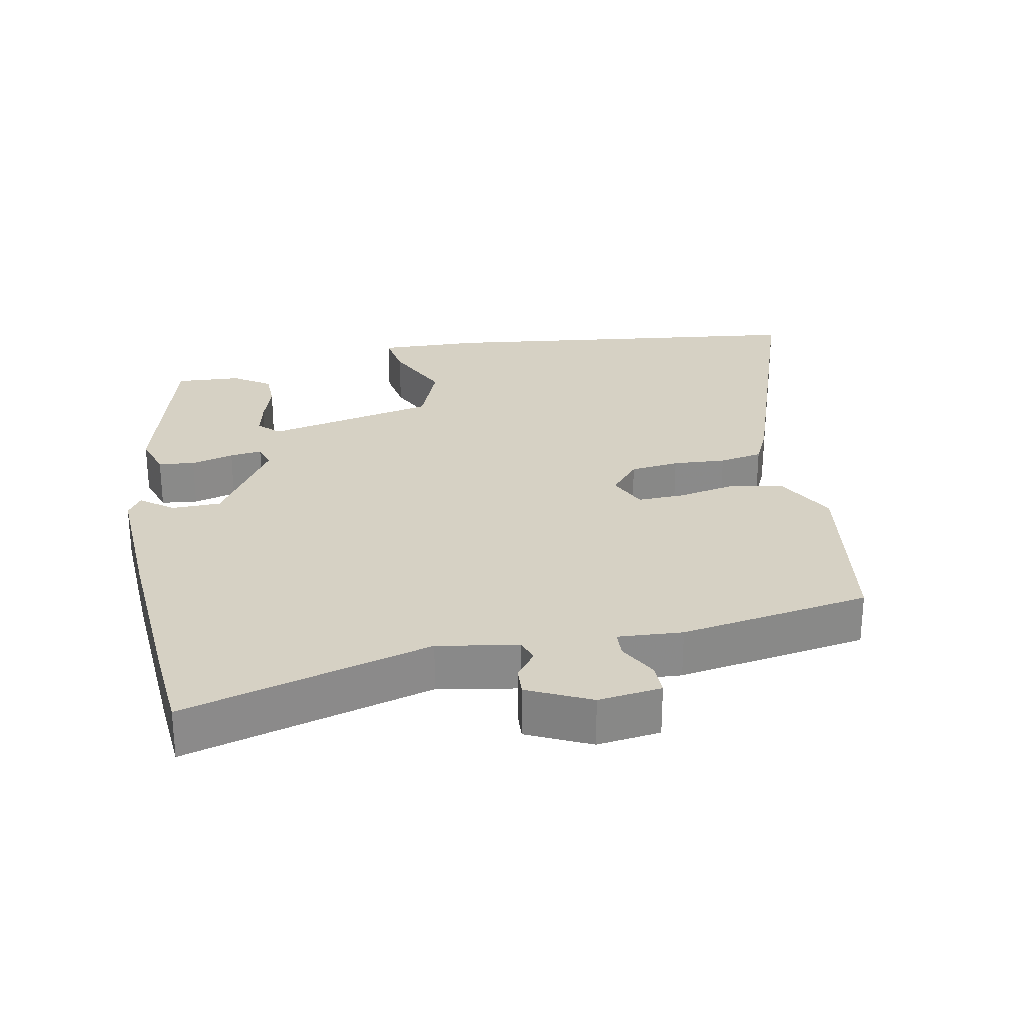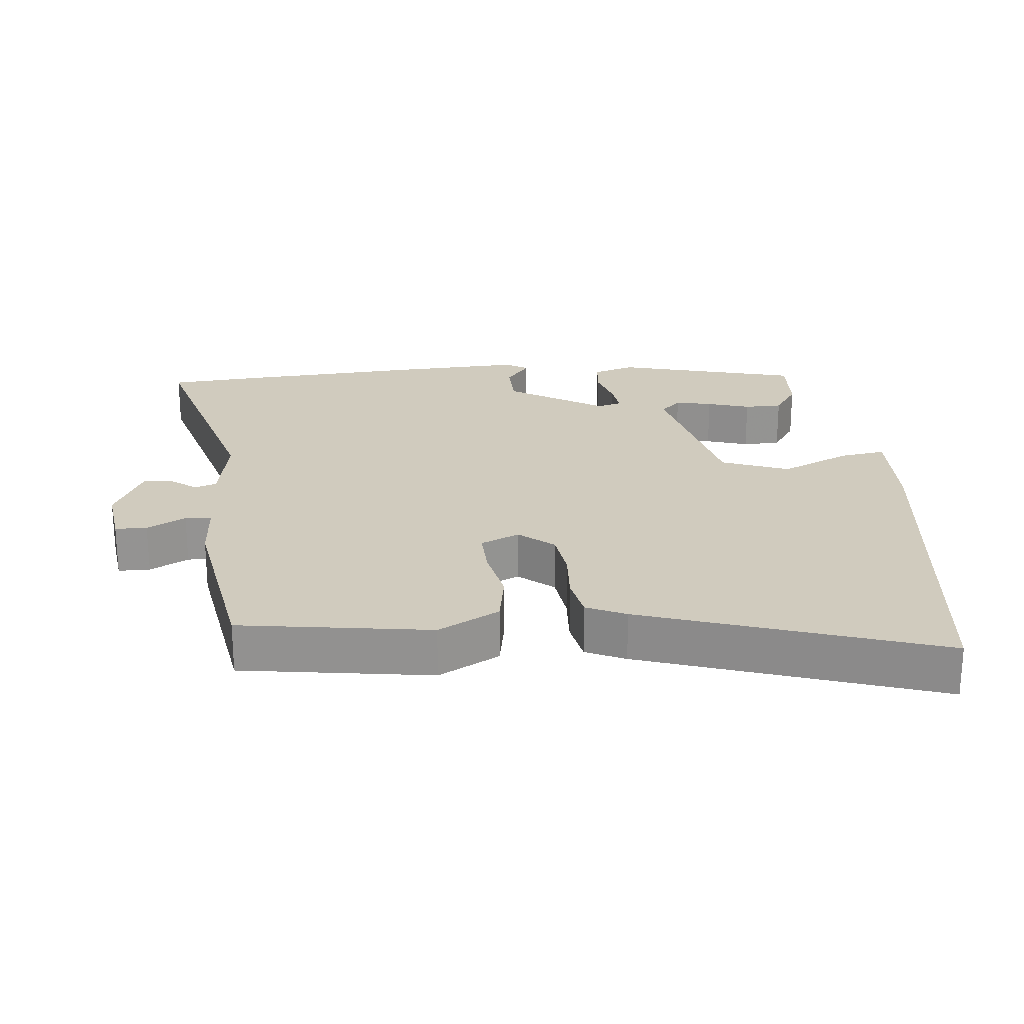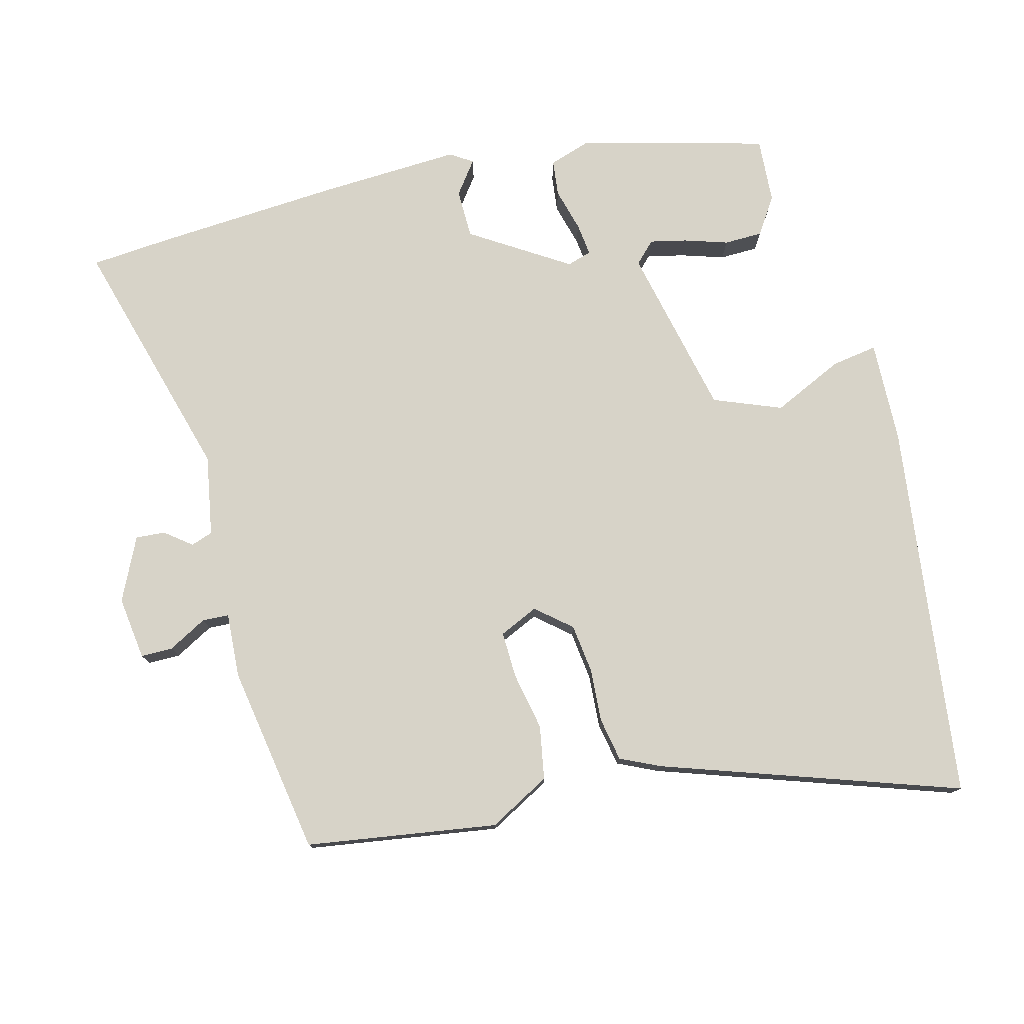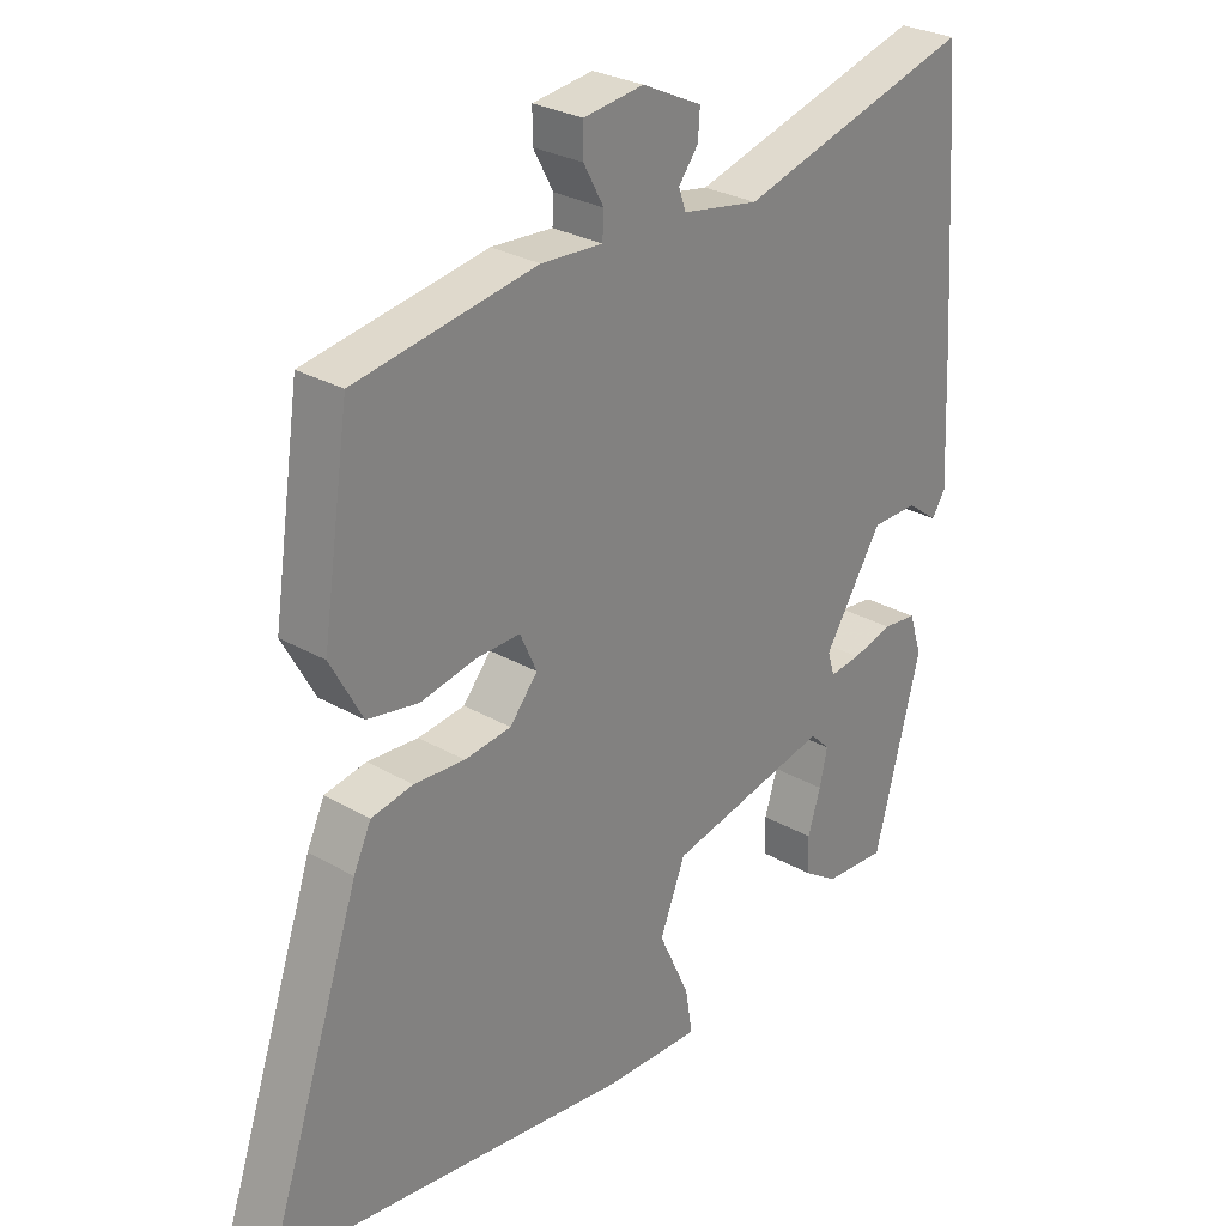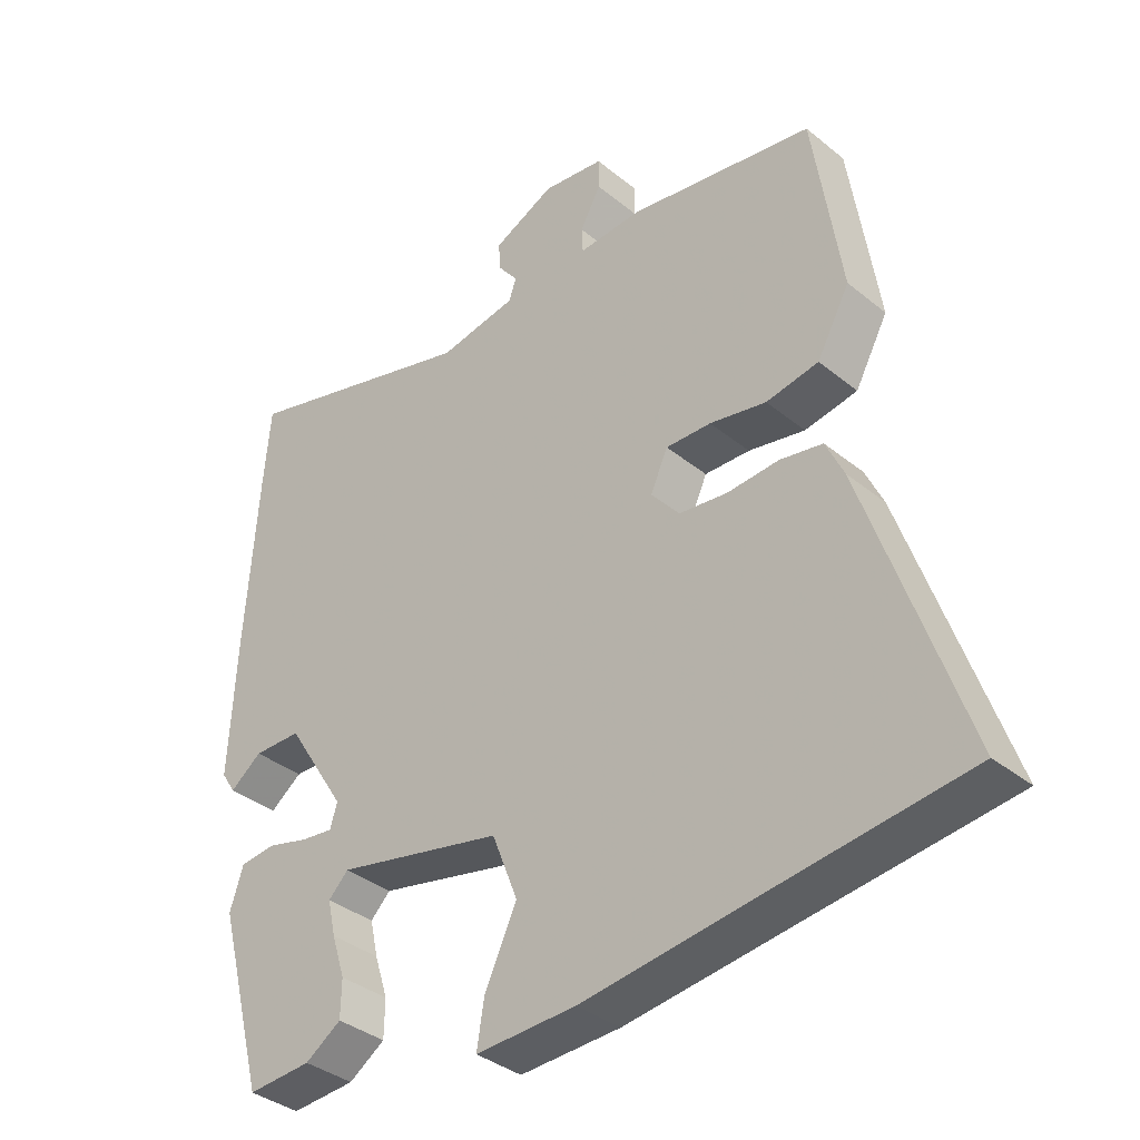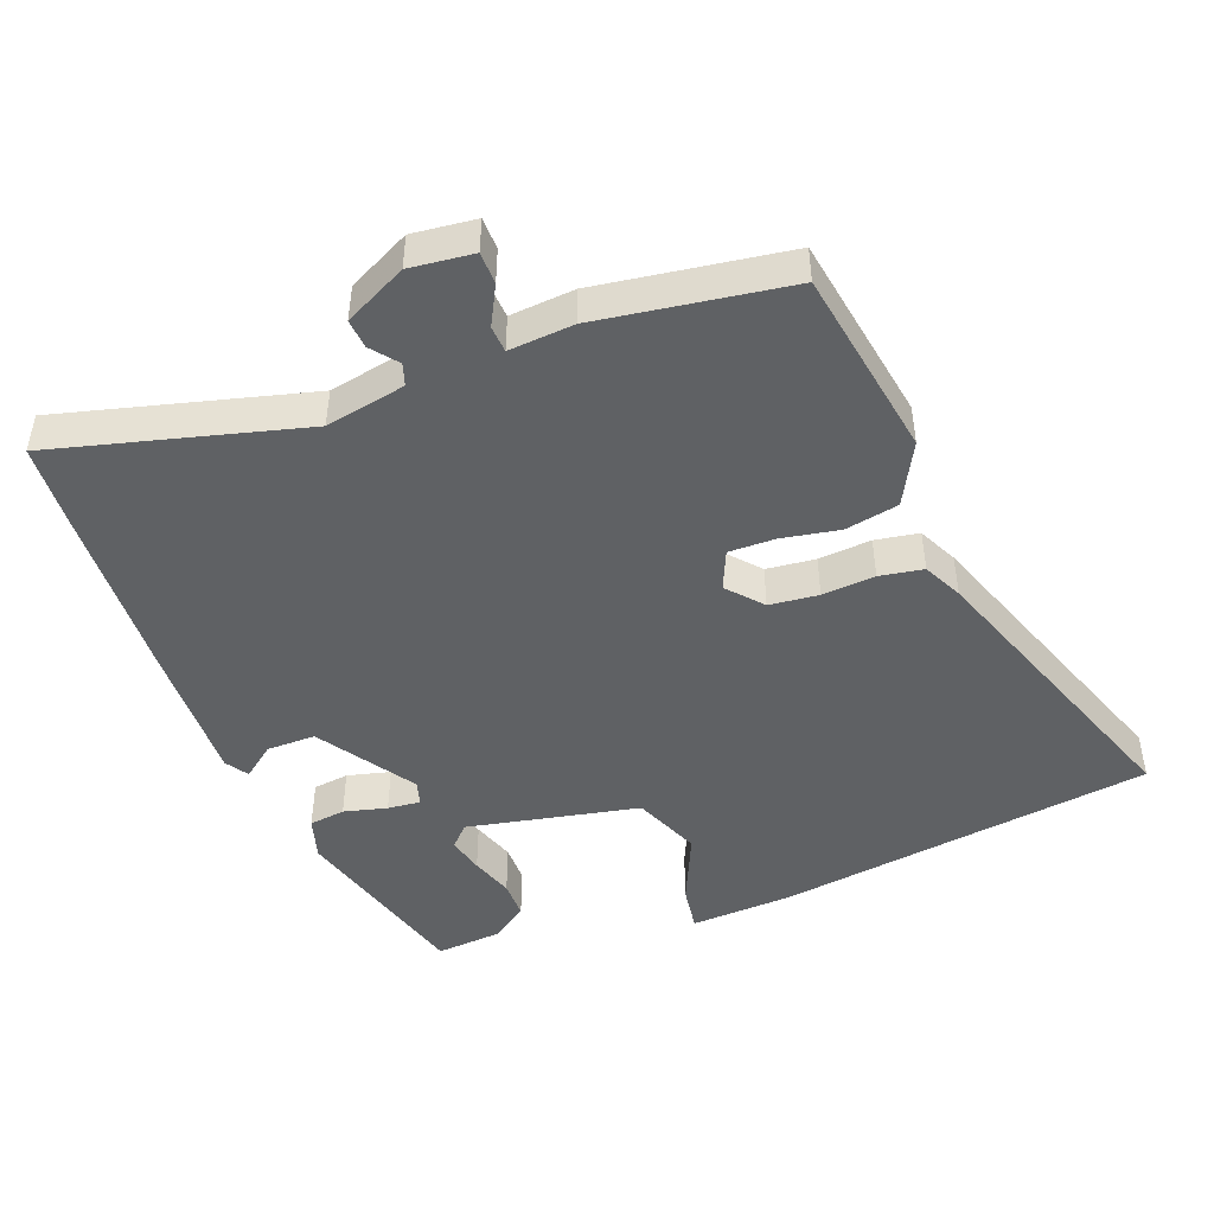
<metadata>
{"format":"obj","ext":"obj","renderer":"f3d","projection":"perspective","resolution":1024,"background":"white","views":[{"elev":27.0,"azim":-11.0,"up":"+Y"},{"elev":23.5,"azim":84.4,"up":"+Y"},{"elev":77.1,"azim":75.5,"up":"+Y"},{"elev":28.1,"azim":131.2,"up":"+Z"},{"elev":-36.6,"azim":43.6,"up":"+Z"},{"elev":-46.5,"azim":21.8,"up":"+Y"}]}
</metadata>
<code>
v 0.499 0.07 0.5
v 0.541 0.07 0.22
v 0.492 0.07 0.13
v 0.413 0.07 0.116
v 0.328 0.07 0.133
v 0.26 0.07 0.135
v 0.234 0.07 0.078
v 0.277 0.07 0.027
v 0.349 0.07 0.018
v 0.427 0.07 0.023
v 0.491 0.07 0.011
v 0.518 0.07 -0.047
v 0.665 0.07 -0.48
v 0.377 0.07 -0.515
v 0.111 0.07 -0.548
v -0.04 0.07 -0.553
v -0.029 0.07 -0.485
v 0.019 0.07 -0.382
v -0.02 0.07 -0.283
v -0.271 0.07 -0.227
v -0.301 0.07 -0.257
v -0.289 0.07 -0.311
v -0.269 0.07 -0.374
v -0.27 0.07 -0.43
v -0.324 0.07 -0.466
v -0.42 0.07 -0.472
v -0.492 0.07 -0.2
v -0.472 0.07 -0.138
v -0.419 0.07 -0.132
v -0.356 0.07 -0.149
v -0.308 0.07 -0.155
v -0.297 0.07 -0.119
v -0.387 0.07 0.023
v -0.459 0.07 0.024
v -0.507 0.07 -0.012
v -0.528 0.07 0.021
v -0.518 0.07 0.228
v -0.5 0.07 0.497
v -0.49 0.07 0.618
v -0.127 0.07 0.516
v -0.009 0.07 0.537
v 0.002 0.07 0.569
v -0.028 0.07 0.608
v -0.031 0.07 0.651
v 0.061 0.07 0.695
v 0.154 0.07 0.683
v 0.154 0.07 0.636
v 0.123 0.07 0.579
v 0.125 0.07 0.54
v 0.22 0.07 0.546
v 0.499 0 0.5
v 0.541 0 0.22
v 0.492 0 0.13
v 0.413 0 0.116
v 0.328 0 0.133
v 0.26 0 0.135
v 0.234 0 0.078
v 0.277 0 0.027
v 0.349 0 0.018
v 0.427 0 0.023
v 0.491 0 0.011
v 0.518 0 -0.047
v 0.665 0 -0.48
v 0.377 0 -0.515
v 0.111 0 -0.548
v -0.04 0 -0.553
v -0.029 0 -0.485
v 0.019 0 -0.382
v -0.02 0 -0.283
v -0.271 0 -0.227
v -0.301 0 -0.257
v -0.289 0 -0.311
v -0.269 0 -0.374
v -0.27 0 -0.43
v -0.324 0 -0.466
v -0.42 0 -0.472
v -0.492 0 -0.2
v -0.472 0 -0.138
v -0.419 0 -0.132
v -0.356 0 -0.149
v -0.308 0 -0.155
v -0.297 0 -0.119
v -0.387 0 0.023
v -0.459 0 0.024
v -0.507 0 -0.012
v -0.528 0 0.021
v -0.518 0 0.228
v -0.5 0 0.497
v -0.49 0 0.618
v -0.127 0 0.516
v -0.009 0 0.537
v 0.002 0 0.569
v -0.028 0 0.608
v -0.031 0 0.651
v 0.061 0 0.695
v 0.154 0 0.683
v 0.154 0 0.636
v 0.123 0 0.579
v 0.125 0 0.54
v 0.22 0 0.546
f 49 50 1 2
f 45 46 47 48
f 45 48 49
f 42 43 44 45
f 41 42 45 49
f 40 41 49 2
f 34 35 36 37
f 33 34 37 38
f 32 33 38 39
f 27 28 29 30
f 27 30 31
f 26 27 31
f 25 26 31
f 22 23 24 25
f 21 22 25
f 21 25 31 32
f 15 16 17 18
f 14 15 18 19
f 13 14 19
f 12 13 19
f 9 10 11 12
f 8 9 12 19
f 7 8 19 20
f 2 3 4 5
f 2 5 6
f 40 2 6
f 32 39 40 6
f 20 21 32
f 6 7 20 32
f 52 51 100 99
f 98 97 96 95
f 99 98 95
f 95 94 93 92
f 99 95 92 91
f 52 99 91 90
f 87 86 85 84
f 88 87 84 83
f 89 88 83 82
f 80 79 78 77
f 81 80 77
f 81 77 76
f 81 76 75
f 75 74 73 72
f 75 72 71
f 82 81 75 71
f 68 67 66 65
f 69 68 65 64
f 69 64 63
f 69 63 62
f 62 61 60 59
f 69 62 59 58
f 70 69 58 57
f 55 54 53 52
f 56 55 52
f 56 52 90
f 56 90 89 82
f 82 71 70
f 82 70 57 56
f 1 51 52 2
f 2 52 53 3
f 3 53 54 4
f 4 54 55 5
f 5 55 56 6
f 6 56 57 7
f 7 57 58 8
f 8 58 59 9
f 9 59 60 10
f 10 60 61 11
f 11 61 62 12
f 12 62 63 13
f 13 63 64 14
f 14 64 65 15
f 15 65 66 16
f 16 66 67 17
f 17 67 68 18
f 18 68 69 19
f 19 69 70 20
f 20 70 71 21
f 21 71 72 22
f 22 72 73 23
f 23 73 74 24
f 24 74 75 25
f 25 75 76 26
f 26 76 77 27
f 27 77 78 28
f 28 78 79 29
f 29 79 80 30
f 30 80 81 31
f 31 81 82 32
f 32 82 83 33
f 33 83 84 34
f 34 84 85 35
f 35 85 86 36
f 36 86 87 37
f 37 87 88 38
f 38 88 89 39
f 39 89 90 40
f 40 90 91 41
f 41 91 92 42
f 42 92 93 43
f 43 93 94 44
f 44 94 95 45
f 45 95 96 46
f 46 96 97 47
f 47 97 98 48
f 48 98 99 49
f 49 99 100 50
f 50 100 51 1

</code>
